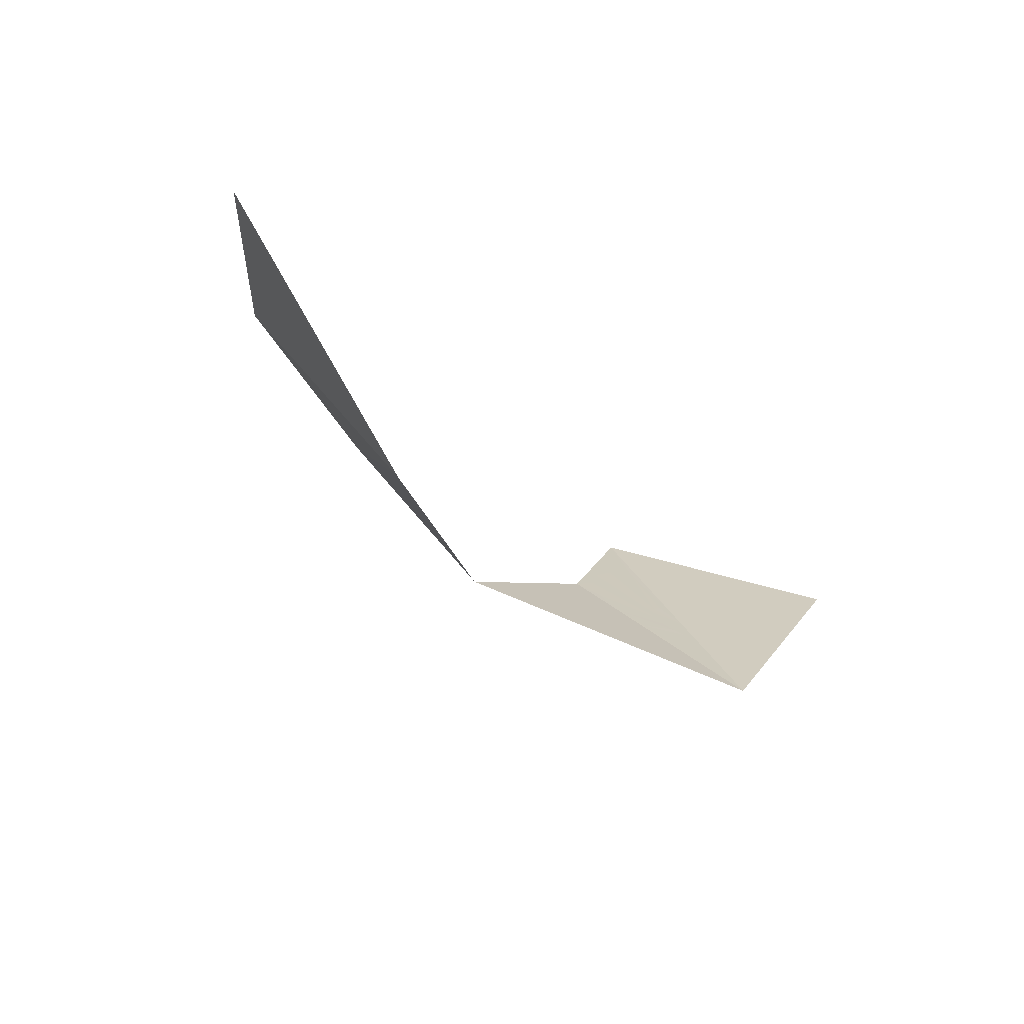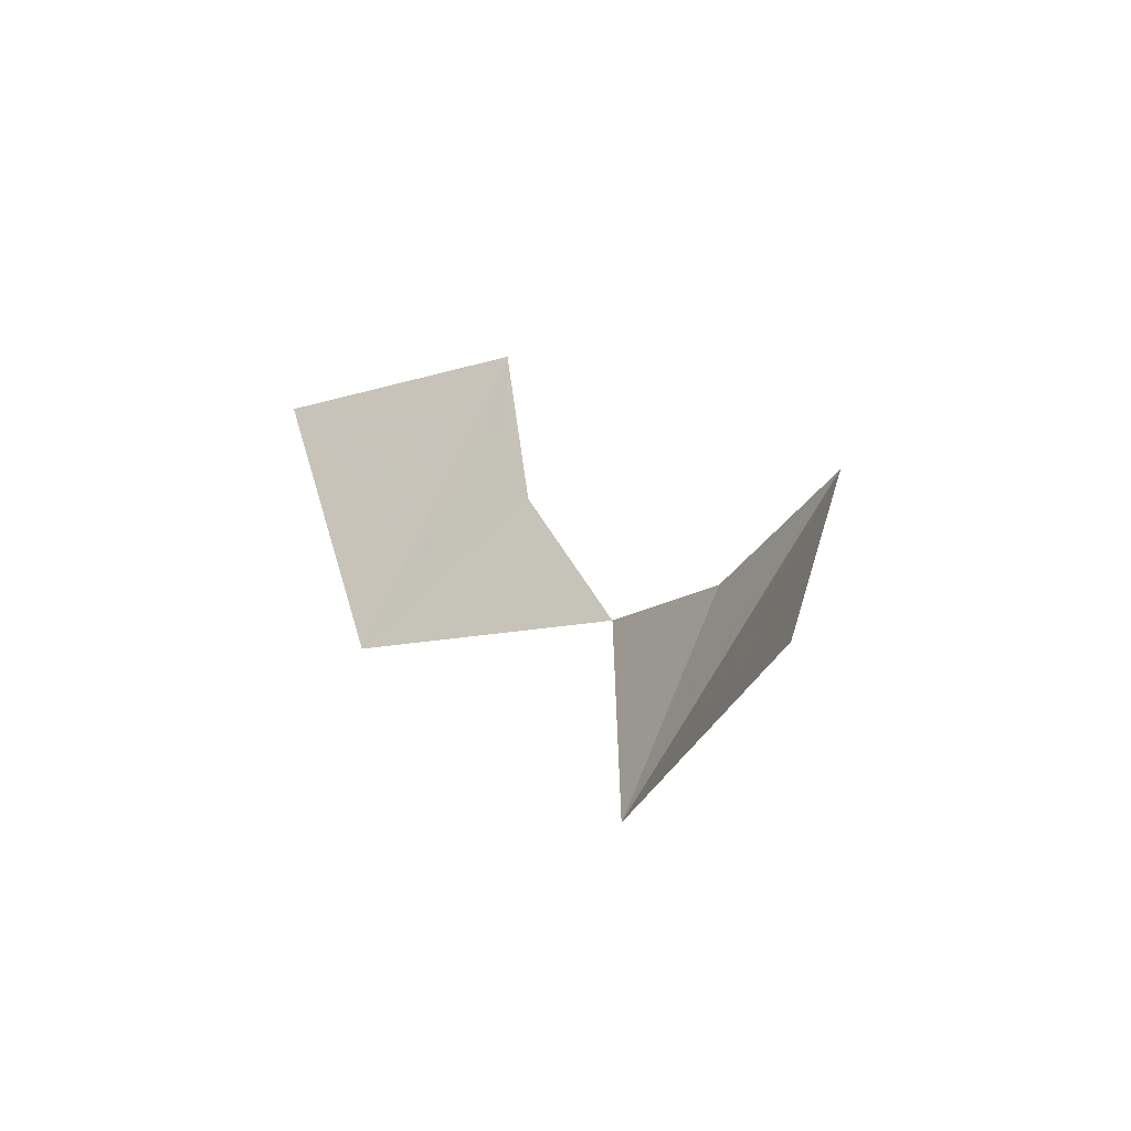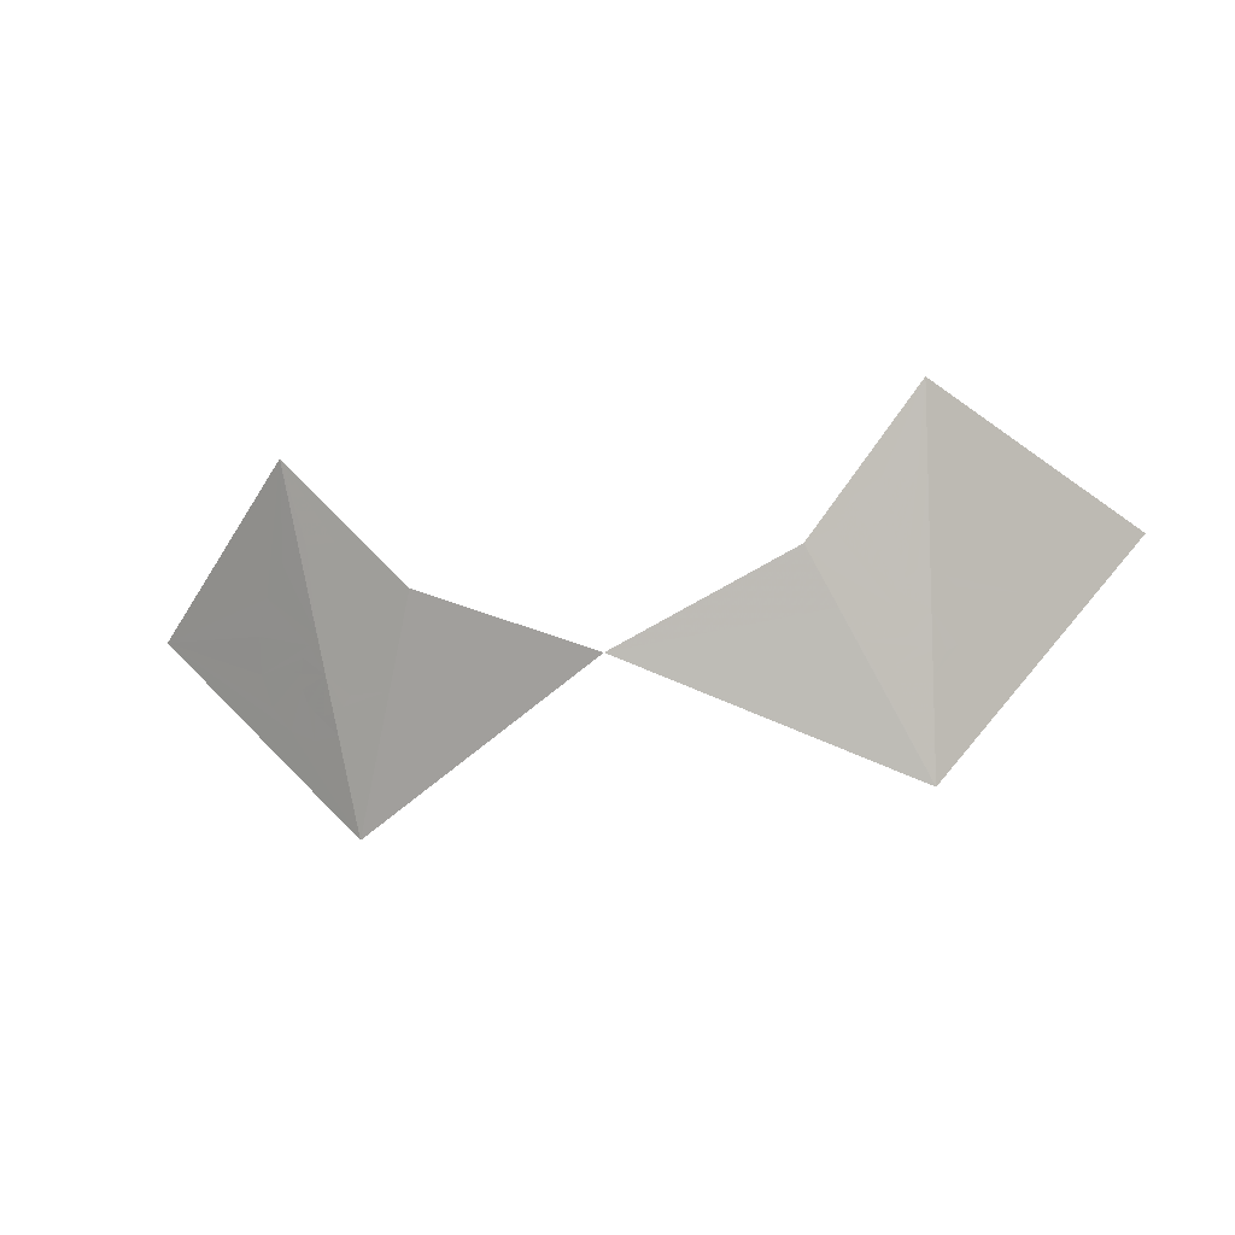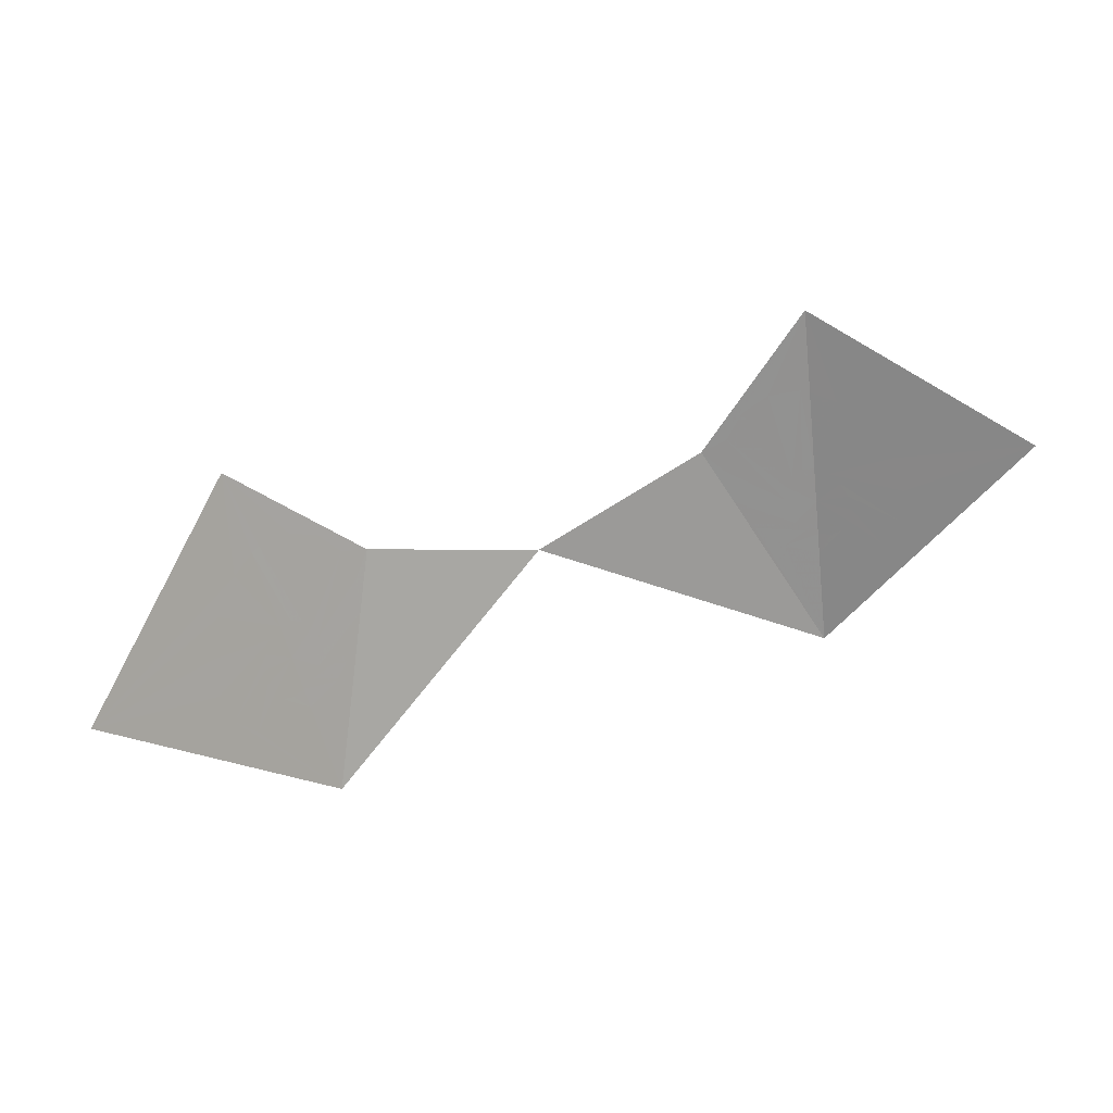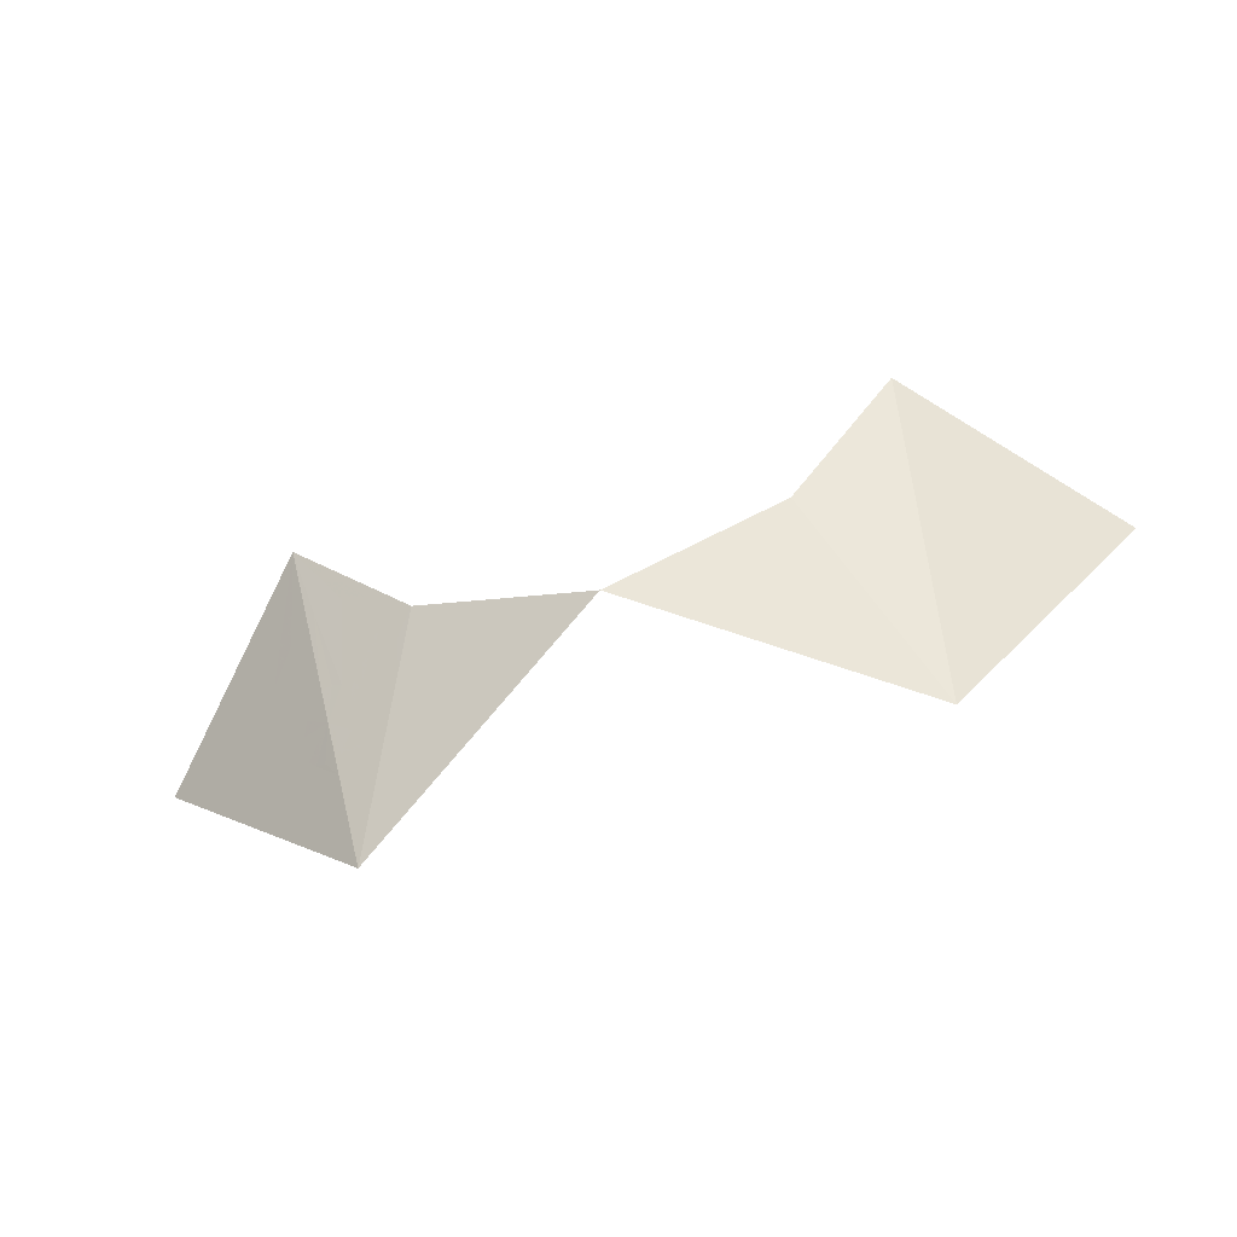
<metadata>
{"format":"obj","ext":"obj","renderer":"f3d","projection":"perspective","resolution":1024,"background":"white","views":[{"elev":-35.4,"azim":-47.7,"up":"+Y"},{"elev":16.9,"azim":59.4,"up":"+Y"},{"elev":-30.3,"azim":-167.7,"up":"+Y"},{"elev":56.8,"azim":-19.5,"up":"+Y"},{"elev":-68.5,"azim":-163.1,"up":"+Y"}]}
</metadata>
<code>
v 0.1695 -2.223 -0.4848
v 0.2098 -2.256 -0.4432
v 0.2069 -2.266 -0.4376
v 0.1631 -2.247 -0.4707
v 0.1631 -2.247 -0.4707
v 0.2069 -2.266 -0.4376
v 0.2077 -2.275 -0.4304
v 0.1668 -2.27 -0.4523
v 0.1668 -2.27 -0.4523
v 0.2077 -2.275 -0.4304
v 0.2124 -2.283 -0.4225
v 0.1802 -2.289 -0.4325
v 0.1802 -2.289 -0.4325
v 0.2124 -2.283 -0.4225
v 0.2199 -2.289 -0.4153
v 0.2011 -2.301 -0.4143
v 0.2011 -2.301 -0.4143
v 0.2199 -2.289 -0.4153
v 0.2294 -2.29 -0.4098
v 0.2278 -2.305 -0.3997
v 0.2098 -2.256 -0.4432
v 0.1695 -2.223 -0.4848
v 0.1851 -2.203 -0.4925
v 0.2075 -2.189 -0.4926
v 0.2161 -2.248 -0.4463
v 0.2098 -2.256 -0.4432
v 0.2075 -2.189 -0.4926
v 0.2334 -2.183 -0.4853
v 0.2161 -2.248 -0.4463
v 0.2334 -2.183 -0.4853
v 0.2248 -2.242 -0.4464
v 0.2345 -2.241 -0.4435
v 0.2248 -2.242 -0.4464
v 0.2334 -2.183 -0.4853
v 0.2403 -2.184 -0.4814
v 0.2278 -2.305 -0.3997
v 0.2391 -2.289 -0.4042
v 0.2478 -2.283 -0.4019
v 0.2523 -2.3 -0.3862
v 0.2523 -2.3 -0.3862
v 0.2478 -2.283 -0.4019
v 0.2541 -2.275 -0.4034
v 0.2747 -2.286 -0.3805
v 0.2747 -2.286 -0.3805
v 0.2541 -2.275 -0.4034
v 0.2571 -2.265 -0.4084
v 0.2903 -2.265 -0.3844
v 0.2571 -2.265 -0.4084
v 0.2561 -2.256 -0.4163
v 0.2903 -2.265 -0.3844
v 0.2903 -2.265 -0.3844
v 0.2561 -2.256 -0.4163
v 0.2515 -2.248 -0.4256
v 0.2967 -2.242 -0.3974
v 0.2967 -2.242 -0.3974
v 0.2515 -2.248 -0.4256
v 0.244 -2.242 -0.4351
v 0.2929 -2.219 -0.4175
v 0.2278 -2.305 -0.3997
v 0.2294 -2.29 -0.4098
v 0.2391 -2.289 -0.4042
v 0.2345 -2.241 -0.4435
v 0.2586 -2.187 -0.4661
v 0.2796 -2.2 -0.4416
v 0.244 -2.242 -0.4351
v 0.244 -2.242 -0.4351
v 0.2796 -2.2 -0.4416
v 0.2929 -2.219 -0.4175
v 0.2345 -2.241 -0.4435
v 0.2403 -2.184 -0.4814
v 0.2586 -2.187 -0.4661
v -0.2069 -2.266 -0.4376
v -0.2098 -2.256 -0.4432
v -0.1695 -2.223 -0.4848
v -0.1631 -2.247 -0.4707
v -0.2077 -2.275 -0.4304
v -0.2069 -2.266 -0.4376
v -0.1631 -2.247 -0.4707
v -0.1668 -2.27 -0.4523
v -0.2124 -2.283 -0.4225
v -0.2077 -2.275 -0.4304
v -0.1668 -2.27 -0.4523
v -0.1802 -2.289 -0.4325
v -0.2199 -2.289 -0.4153
v -0.2124 -2.283 -0.4225
v -0.1802 -2.289 -0.4325
v -0.2011 -2.301 -0.4143
v -0.2294 -2.29 -0.4098
v -0.2199 -2.289 -0.4153
v -0.2011 -2.301 -0.4143
v -0.2278 -2.305 -0.3997
v -0.1851 -2.203 -0.4925
v -0.1695 -2.223 -0.4848
v -0.2098 -2.256 -0.4432
v -0.2075 -2.189 -0.4926
v -0.2075 -2.189 -0.4926
v -0.2098 -2.256 -0.4432
v -0.2161 -2.248 -0.4463
v -0.2334 -2.183 -0.4853
v -0.2334 -2.183 -0.4853
v -0.2161 -2.248 -0.4463
v -0.2248 -2.242 -0.4464
v -0.2403 -2.184 -0.4814
v -0.2403 -2.184 -0.4814
v -0.2248 -2.242 -0.4464
v -0.2345 -2.241 -0.4435
v -0.2478 -2.283 -0.4019
v -0.2391 -2.289 -0.4042
v -0.2278 -2.305 -0.3997
v -0.2523 -2.3 -0.3862
v -0.2541 -2.275 -0.4034
v -0.2478 -2.283 -0.4019
v -0.2523 -2.3 -0.3862
v -0.2747 -2.286 -0.3805
v -0.2571 -2.265 -0.4084
v -0.2541 -2.275 -0.4034
v -0.2747 -2.286 -0.3805
v -0.2903 -2.265 -0.3844
v -0.2571 -2.265 -0.4084
v -0.2903 -2.265 -0.3844
v -0.2561 -2.256 -0.4163
v -0.2515 -2.248 -0.4256
v -0.2561 -2.256 -0.4163
v -0.2903 -2.265 -0.3844
v -0.2967 -2.242 -0.3974
v -0.244 -2.242 -0.4351
v -0.2515 -2.248 -0.4256
v -0.2967 -2.242 -0.3974
v -0.2929 -2.219 -0.4175
v -0.2278 -2.305 -0.3997
v -0.2391 -2.289 -0.4042
v -0.2294 -2.29 -0.4098
v -0.2796 -2.2 -0.4416
v -0.2586 -2.187 -0.4661
v -0.2345 -2.241 -0.4435
v -0.244 -2.242 -0.4351
v -0.244 -2.242 -0.4351
v -0.2929 -2.219 -0.4175
v -0.2796 -2.2 -0.4416
v -0.2586 -2.187 -0.4661
v -0.2403 -2.184 -0.4814
v -0.2345 -2.241 -0.4435
v 0.2248 -2.242 -0.4464
v 0.2345 -2.241 -0.4435
v 0.2319 -2.265 -0.4266
v 0.2161 -2.248 -0.4463
v 0.2248 -2.242 -0.4464
v 0.2319 -2.265 -0.4266
v 0.2098 -2.256 -0.4432
v 0.2069 -2.266 -0.4376
v 0.2098 -2.256 -0.4432
v 0.2319 -2.265 -0.4266
v 0.2077 -2.275 -0.4304
v 0.2124 -2.283 -0.4225
v 0.2077 -2.275 -0.4304
v 0.2319 -2.265 -0.4266
v 0.2199 -2.289 -0.4153
v 0.2294 -2.29 -0.4098
v 0.2199 -2.289 -0.4153
v 0.2319 -2.265 -0.4266
v 0.2515 -2.248 -0.4256
v 0.2561 -2.256 -0.4163
v 0.2319 -2.265 -0.4266
v 0.244 -2.242 -0.4351
v 0.2345 -2.241 -0.4435
v 0.244 -2.242 -0.4351
v 0.2319 -2.265 -0.4266
v 0.2391 -2.289 -0.4042
v 0.2294 -2.29 -0.4098
v 0.2319 -2.265 -0.4266
v 0.2478 -2.283 -0.4019
v 0.2391 -2.289 -0.4042
v 0.2319 -2.265 -0.4266
v 0.2541 -2.275 -0.4034
v 0.2571 -2.265 -0.4084
v 0.2541 -2.275 -0.4034
v 0.2319 -2.265 -0.4266
v 0.2561 -2.256 -0.4163
v -0.2248 -2.242 -0.4464
v -0.2319 -2.265 -0.4266
v -0.2345 -2.241 -0.4435
v -0.2319 -2.265 -0.4266
v -0.2248 -2.242 -0.4464
v -0.2161 -2.248 -0.4463
v -0.2098 -2.256 -0.4432
v -0.2319 -2.265 -0.4266
v -0.2098 -2.256 -0.4432
v -0.2069 -2.266 -0.4376
v -0.2077 -2.275 -0.4304
v -0.2319 -2.265 -0.4266
v -0.2077 -2.275 -0.4304
v -0.2124 -2.283 -0.4225
v -0.2199 -2.289 -0.4153
v -0.2319 -2.265 -0.4266
v -0.2199 -2.289 -0.4153
v -0.2294 -2.29 -0.4098
v -0.2319 -2.265 -0.4266
v -0.2561 -2.256 -0.4163
v -0.2515 -2.248 -0.4256
v -0.244 -2.242 -0.4351
v -0.2319 -2.265 -0.4266
v -0.244 -2.242 -0.4351
v -0.2345 -2.241 -0.4435
v -0.2391 -2.289 -0.4042
v -0.2319 -2.265 -0.4266
v -0.2294 -2.29 -0.4098
v -0.2319 -2.265 -0.4266
v -0.2391 -2.289 -0.4042
v -0.2478 -2.283 -0.4019
v -0.2541 -2.275 -0.4034
v -0.2319 -2.265 -0.4266
v -0.2541 -2.275 -0.4034
v -0.2571 -2.265 -0.4084
v -0.2561 -2.256 -0.4163
v 0.2209 -2.373 -0.3539
v 0.2011 -2.301 -0.4143
v 0.2278 -2.305 -0.3997
v 0.2209 -2.373 -0.3539
v 0.1802 -2.289 -0.4325
v 0.2011 -2.301 -0.4143
v 0.2209 -2.373 -0.3539
v 0.1668 -2.27 -0.4523
v 0.1802 -2.289 -0.4325
v 0.1668 -2.27 -0.4523
v 0.2209 -2.373 -0.3539
v 0 -2.304 -0.4831
v 0.1668 -2.27 -0.4523
v 0 -2.304 -0.4831
v 0.148 -2.234 -0.4867
v 0.1668 -2.27 -0.4523
v 0.148 -2.234 -0.4867
v 0.1631 -2.247 -0.4707
v 0.1631 -2.247 -0.4707
v 0.148 -2.234 -0.4867
v 0.1695 -2.223 -0.4848
v 0.148 -2.234 -0.4867
v 0.1851 -2.203 -0.4925
v 0.1695 -2.223 -0.4848
v 0.148 -2.234 -0.4867
v 0.2464 -2.126 -0.5212
v 0.1851 -2.203 -0.4925
v 0.1851 -2.203 -0.4925
v 0.2464 -2.126 -0.5212
v 0.2075 -2.189 -0.4926
v 0.2075 -2.189 -0.4926
v 0.2464 -2.126 -0.5212
v 0.2334 -2.183 -0.4853
v 0.2403 -2.184 -0.4814
v 0.2334 -2.183 -0.4853
v 0.2464 -2.126 -0.5212
v 0.2586 -2.187 -0.4661
v 0.2403 -2.184 -0.4814
v 0.2464 -2.126 -0.5212
v 0.2796 -2.2 -0.4416
v 0.2586 -2.187 -0.4661
v 0.2464 -2.126 -0.5212
v 0.3937 -2.186 -0.3694
v 0.2929 -2.219 -0.4175
v 0.2796 -2.2 -0.4416
v 0.3937 -2.186 -0.3694
v 0.2967 -2.242 -0.3974
v 0.2929 -2.219 -0.4175
v 0.3937 -2.186 -0.3694
v 0.2903 -2.265 -0.3844
v 0.2967 -2.242 -0.3974
v 0.3937 -2.186 -0.3694
v 0.2747 -2.286 -0.3805
v 0.2903 -2.265 -0.3844
v 0.3937 -2.186 -0.3694
v 0.2209 -2.373 -0.3539
v 0.2209 -2.373 -0.3539
v 0.2523 -2.3 -0.3862
v 0.2747 -2.286 -0.3805
v 0.2209 -2.373 -0.3539
v 0.2278 -2.305 -0.3997
v 0.2523 -2.3 -0.3862
v -0.2209 -2.373 -0.3539
v -0.1802 -2.289 -0.4325
v -0.1668 -2.27 -0.4523
v -0.2209 -2.373 -0.3539
v -0.1668 -2.27 -0.4523
v 0 -2.304 -0.4831
v 0 -2.304 -0.4831
v -0.1668 -2.27 -0.4523
v -0.148 -2.234 -0.4867
v -0.2209 -2.373 -0.3539
v -0.2011 -2.301 -0.4143
v -0.1802 -2.289 -0.4325
v -0.2209 -2.373 -0.3539
v -0.2278 -2.305 -0.3997
v -0.2011 -2.301 -0.4143
v -0.2403 -2.184 -0.4814
v -0.2464 -2.126 -0.5212
v -0.2334 -2.183 -0.4853
v -0.2075 -2.189 -0.4926
v -0.2334 -2.183 -0.4853
v -0.2464 -2.126 -0.5212
v -0.1851 -2.203 -0.4925
v -0.2075 -2.189 -0.4926
v -0.2464 -2.126 -0.5212
v -0.148 -2.234 -0.4867
v -0.1851 -2.203 -0.4925
v -0.2464 -2.126 -0.5212
v -0.148 -2.234 -0.4867
v -0.1695 -2.223 -0.4848
v -0.1851 -2.203 -0.4925
v -0.1631 -2.247 -0.4707
v -0.1695 -2.223 -0.4848
v -0.148 -2.234 -0.4867
v -0.1668 -2.27 -0.4523
v -0.1631 -2.247 -0.4707
v -0.148 -2.234 -0.4867
v -0.2209 -2.373 -0.3539
v -0.2523 -2.3 -0.3862
v -0.2278 -2.305 -0.3997
v -0.2209 -2.373 -0.3539
v -0.2747 -2.286 -0.3805
v -0.2523 -2.3 -0.3862
v -0.2903 -2.265 -0.3844
v -0.2747 -2.286 -0.3805
v -0.2209 -2.373 -0.3539
v -0.3937 -2.186 -0.3694
v -0.2903 -2.265 -0.3844
v -0.3937 -2.186 -0.3694
v -0.2967 -2.242 -0.3974
v -0.2967 -2.242 -0.3974
v -0.3937 -2.186 -0.3694
v -0.2929 -2.219 -0.4175
v -0.2929 -2.219 -0.4175
v -0.3937 -2.186 -0.3694
v -0.2796 -2.2 -0.4416
v -0.2586 -2.187 -0.4661
v -0.2796 -2.2 -0.4416
v -0.3937 -2.186 -0.3694
v -0.2464 -2.126 -0.5212
v -0.2586 -2.187 -0.4661
v -0.2464 -2.126 -0.5212
v -0.2403 -2.184 -0.4814
g mesh6865480
f 1 2 3
f 3 4 1
f 5 6 7
f 7 8 5
f 9 10 11
f 11 12 9
f 13 14 15
f 15 16 13
f 17 18 19
f 19 20 17
f 21 22 23
f 23 24 21
f 25 26 27
f 27 28 25
f 29 30 31
f 32 33 34
f 34 35 32
f 36 37 38
f 38 39 36
f 40 41 42
f 42 43 40
f 44 45 46
f 46 47 44
f 48 49 50
f 51 52 53
f 53 54 51
f 55 56 57
f 57 58 55
f 59 60 61
f 62 63 64
f 64 65 62
f 66 67 68
f 69 70 71
f 72 73 74
f 74 75 72
f 76 77 78
f 78 79 76
f 80 81 82
f 82 83 80
f 84 85 86
f 86 87 84
f 88 89 90
f 90 91 88
f 92 93 94
f 94 95 92
f 96 97 98
f 98 99 96
f 100 101 102
f 102 103 100
f 104 105 106
f 107 108 109
f 109 110 107
f 111 112 113
f 113 114 111
f 115 116 117
f 117 118 115
f 119 120 121
f 122 123 124
f 124 125 122
f 126 127 128
f 128 129 126
f 130 131 132
f 133 134 135
f 135 136 133
f 137 138 139
f 140 141 142
g mesh6865481
f 143 144 145
f 146 147 148
f 148 149 146
f 150 151 152
f 152 153 150
f 154 155 156
f 156 157 154
f 158 159 160
f 161 162 163
f 163 164 161
f 165 166 167
f 168 169 170
f 171 172 173
f 173 174 171
f 175 176 177
f 177 178 175
f 179 180 181
f 182 183 184
f 184 185 182
f 186 187 188
f 188 189 186
f 190 191 192
f 192 193 190
f 194 195 196
f 197 198 199
f 199 200 197
f 201 202 203
f 204 205 206
f 207 208 209
f 209 210 207
f 211 212 213
f 213 214 211
g mesh6865482
f 215 216 217
f 218 219 220
f 221 222 223
f 224 225 226
f 227 228 229
f 230 231 232
f 233 234 235
f 236 237 238
f 239 240 241
f 242 243 244
f 245 246 247
f 248 249 250
f 251 252 253
f 254 255 256
f 256 257 254
f 258 259 260
f 261 262 263
f 264 265 266
f 267 268 269
f 269 270 267
f 271 272 273
f 274 275 276
f 277 278 279
f 280 281 282
f 283 284 285
f 286 287 288
f 289 290 291
f 292 293 294
f 295 296 297
f 298 299 300
f 301 302 303
f 304 305 306
f 307 308 309
f 310 311 312
f 313 314 315
f 316 317 318
f 319 320 321
f 321 322 319
f 323 324 325
f 326 327 328
f 329 330 331
f 332 333 334
f 334 335 332
f 336 337 338

</code>
